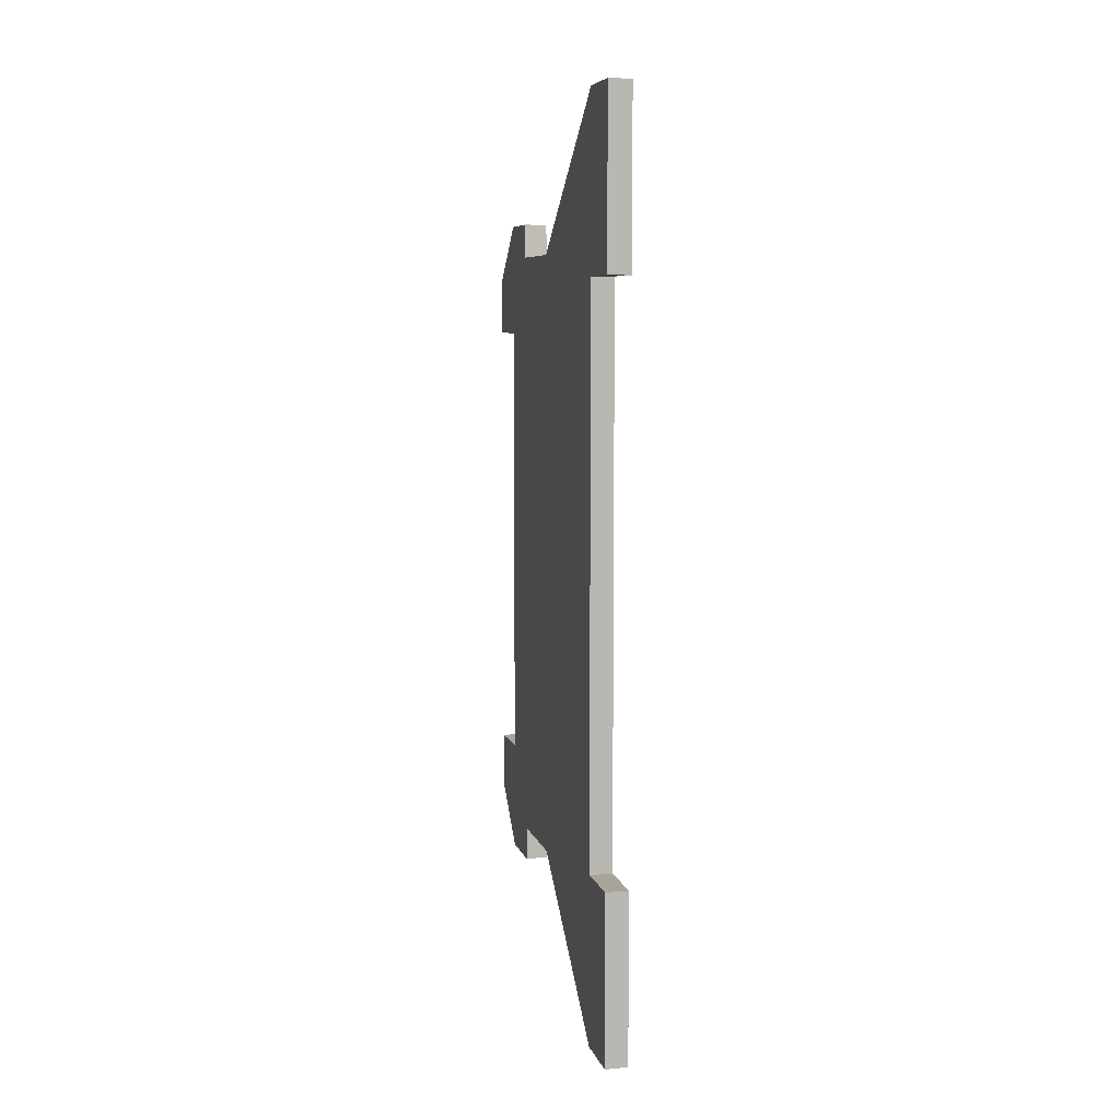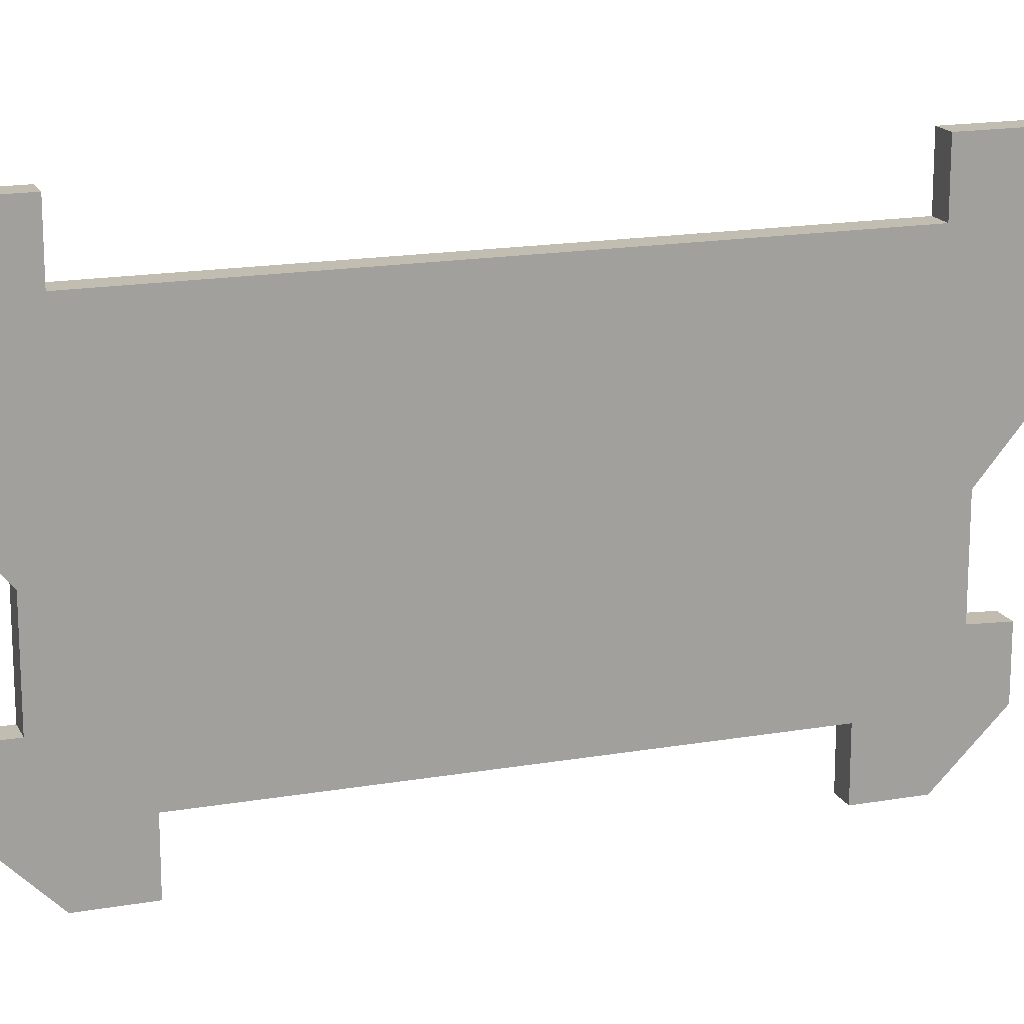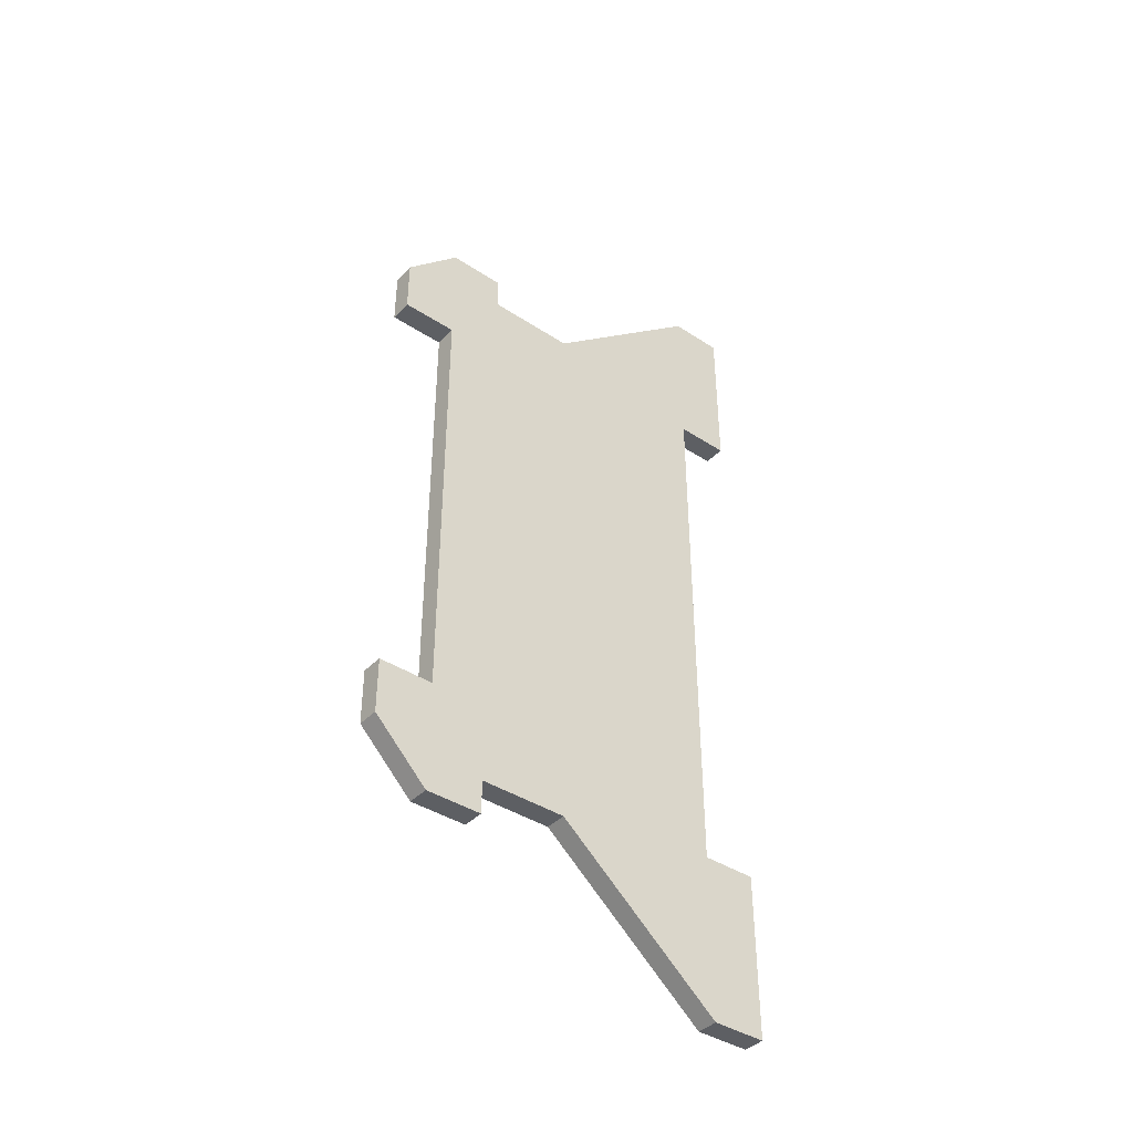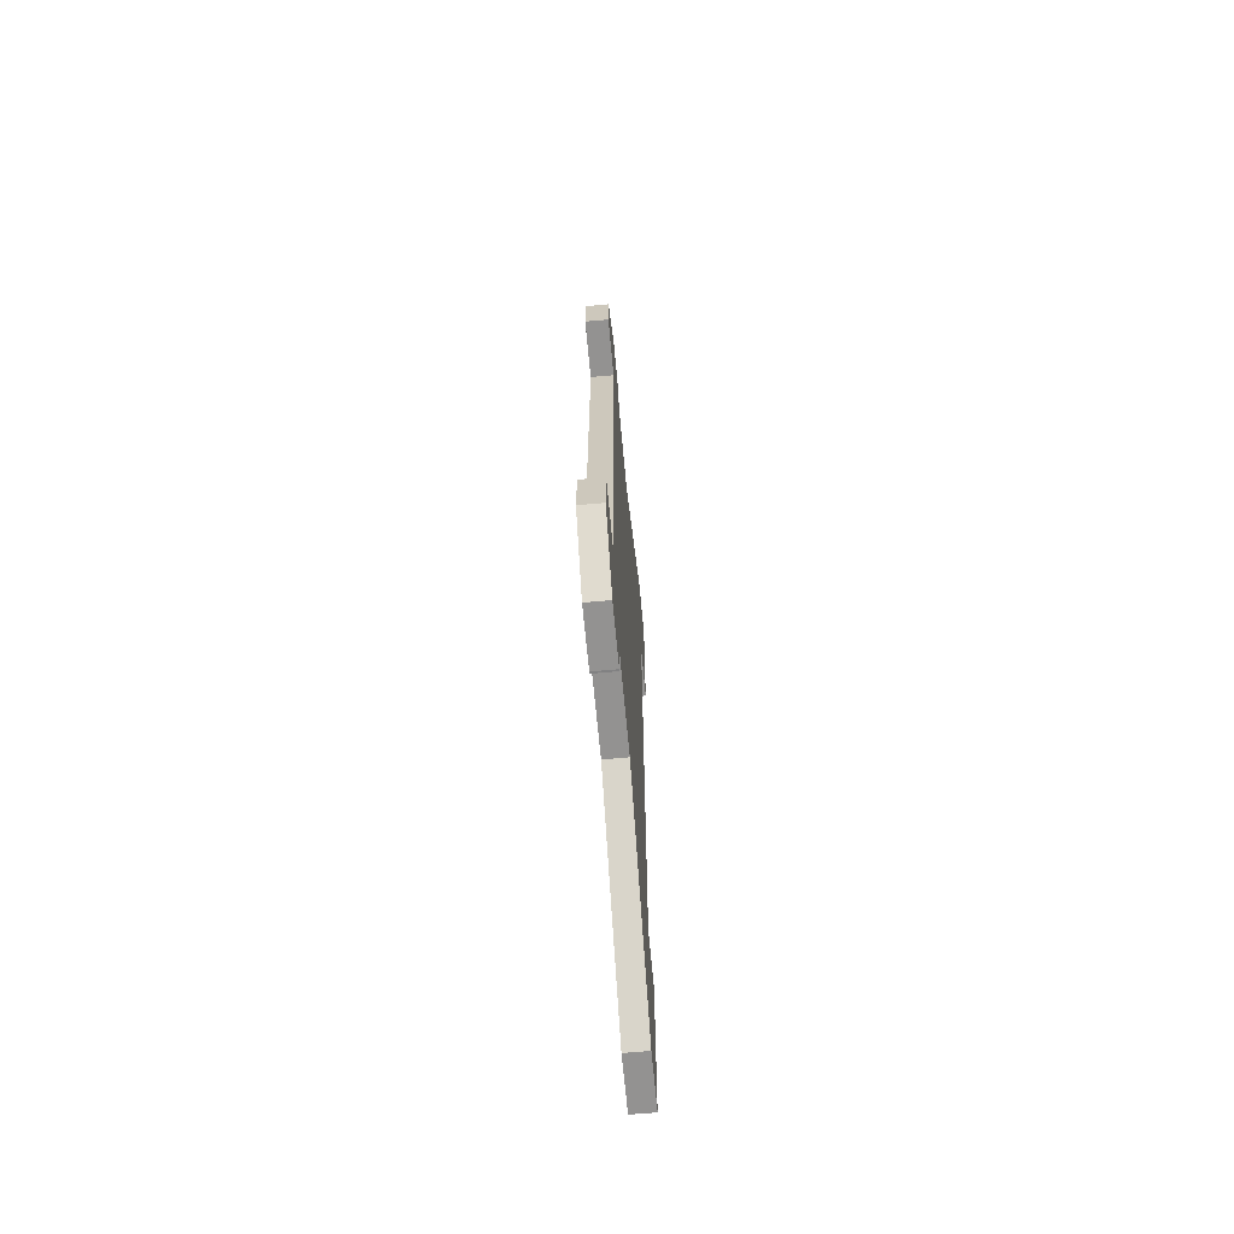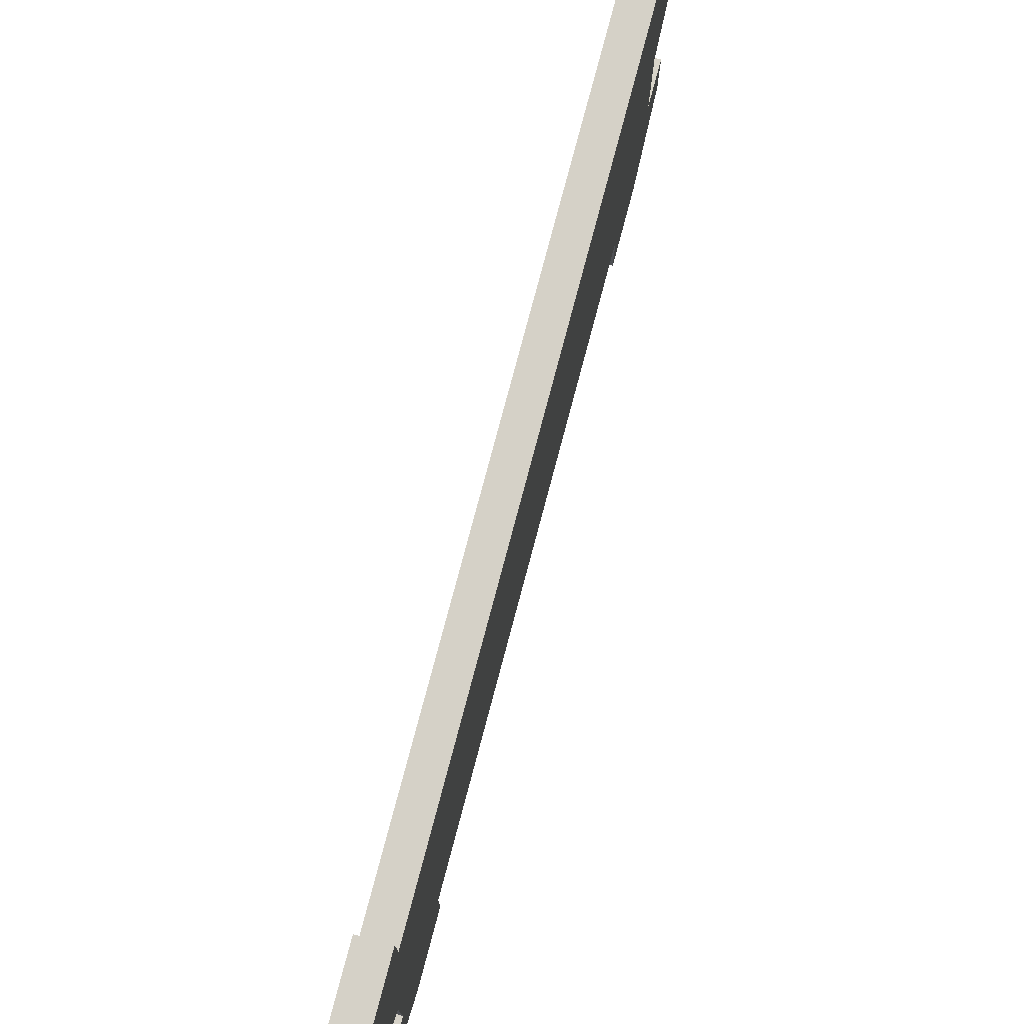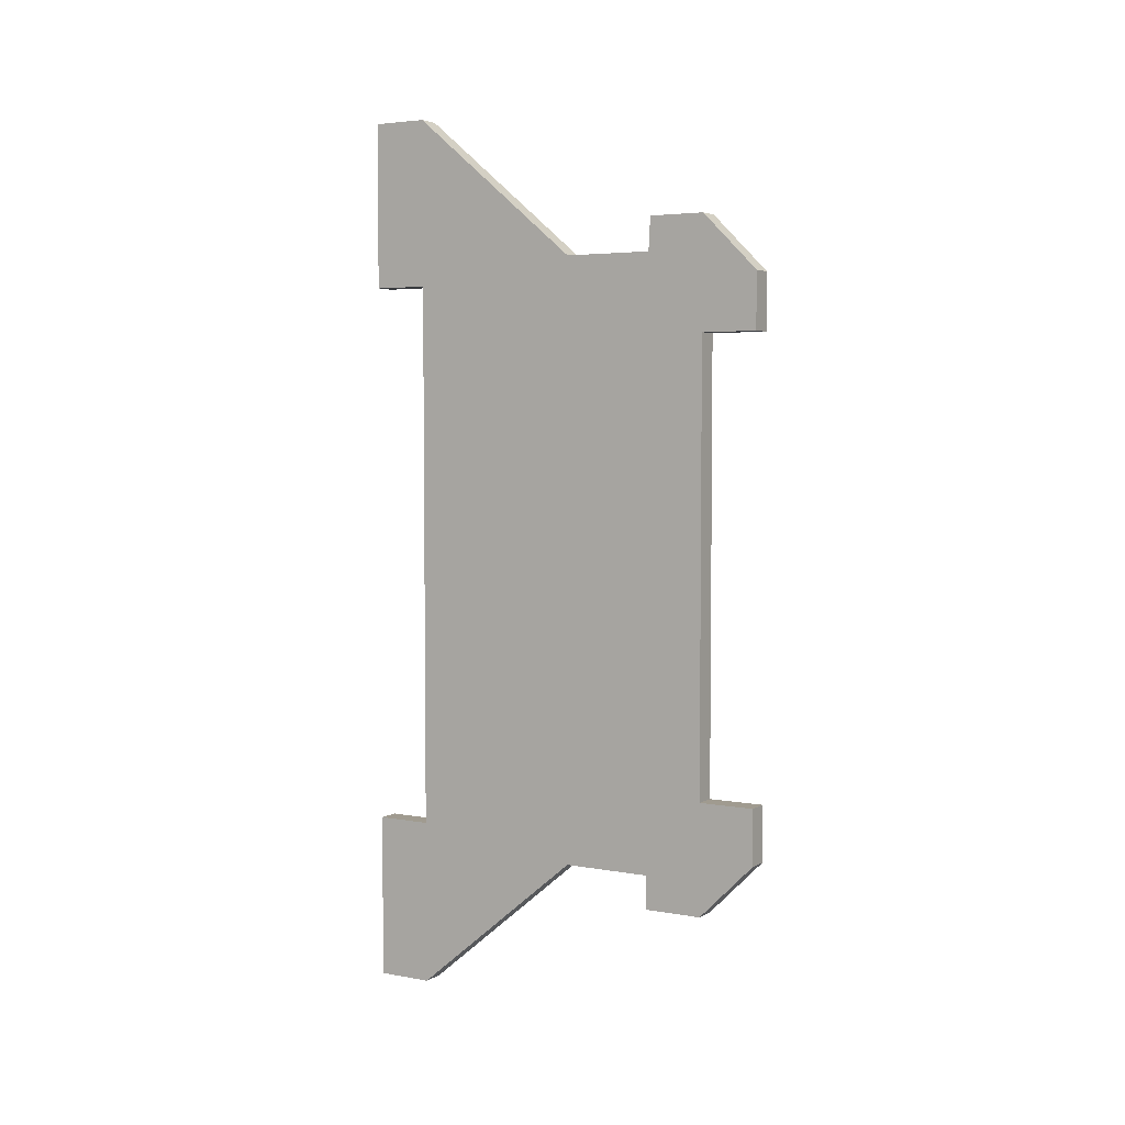
<metadata>
{"format":"obj","ext":"obj","renderer":"f3d","projection":"perspective","resolution":1024,"background":"white","views":[{"elev":7.3,"azim":166.0,"up":"+Z"},{"elev":17.0,"azim":-109.3,"up":"+Y"},{"elev":-40.1,"azim":51.1,"up":"+Z"},{"elev":-66.4,"azim":5.2,"up":"+Z"},{"elev":78.7,"azim":-165.1,"up":"+Y"},{"elev":4.2,"azim":-59.3,"up":"+Z"}]}
</metadata>
<code>
v 0 0.727 -2.987
v 0 0.727 -2.687
v 0.2 0.727 -2.687
v 0.2 0.727 -2.987
v 0 0.711 -2.988
v 0 0.727 -2.987
v 0.2 0.727 -2.987
v 0.2 0.711 -2.988
v 0 0.211 -2.988
v 0 0.711 -2.988
v 0.2 0.711 -2.988
v 0.2 0.211 -2.988
v 0 -0.284 -2.493
v 0 0.211 -2.988
v 0.2 0.211 -2.988
v 0.2 -0.284 -2.493
v 0 -0.284 -1.993
v 0 -0.284 -2.493
v 0.2 -0.284 -2.493
v 0.2 -0.284 -1.993
v 0 0.216 -1.993
v 0 -0.284 -1.993
v 0.2 -0.284 -1.993
v 0.2 0.216 -1.993
v 0 0.216 2.007
v 0 0.216 -1.993
v 0.2 0.216 -1.993
v 0.2 0.216 2.007
v 0 -0.284 2.007
v 0 0.216 2.007
v 0.2 0.216 2.007
v 0.2 -0.284 2.007
v 0 -0.284 2.507
v 0 -0.284 2.007
v 0.2 -0.284 2.007
v 0.2 -0.284 2.507
v 0 0.211 3.002
v 0 -0.284 2.507
v 0.2 -0.284 2.507
v 0.2 0.211 3.002
v 0 0.711 3.002
v 0 0.211 3.002
v 0.2 0.211 3.002
v 0.2 0.711 3.002
v 0 0.727 2.702
v 0 0.711 3.002
v 0.2 0.711 3.002
v 0.2 0.727 2.702
v 0 1.527 2.702
v 0 0.727 2.702
v 0.2 0.727 2.702
v 0.2 1.527 2.702
v 0 3.059 3.988
v 0 1.527 2.702
v 0.2 1.527 2.702
v 0.2 3.059 3.988
v 0 3.559 3.988
v 0 3.059 3.988
v 0.2 3.059 3.988
v 0.2 3.559 3.988
v 0 3.559 2.488
v 0 3.559 3.988
v 0.2 3.559 3.988
v 0.2 3.559 2.488
v 0 3.059 2.488
v 0 3.559 2.488
v 0.2 3.559 2.488
v 0.2 3.059 2.488
v 0 3.059 -2.472
v 0 3.059 2.488
v 0.2 3.059 2.488
v 0.2 3.059 -2.472
v 0 3.559 -2.472
v 0 3.059 -2.472
v 0.2 3.059 -2.472
v 0.2 3.559 -2.472
v 0 3.559 -3.972
v 0 3.559 -2.472
v 0.2 3.559 -2.472
v 0.2 3.559 -3.972
v 0 3.059 -3.972
v 0 3.559 -3.972
v 0.2 3.559 -3.972
v 0.2 3.059 -3.972
v 0 1.527 -2.687
v 0 3.059 -3.972
v 0.2 3.059 -3.972
v 0.2 1.527 -2.687
v 0 0.727 -2.687
v 0 1.527 -2.687
v 0.2 1.527 -2.687
v 0.2 0.727 -2.687
v 0.2 0.727 -2.687
v 0.2 1.527 -2.687
v 0.2 3.059 -3.972
v 0.2 3.559 -3.972
v 0.2 3.559 -2.472
v 0.2 3.059 -2.472
v 0.2 3.059 2.488
v 0.2 3.559 2.488
v 0.2 3.559 3.988
v 0.2 3.059 3.988
v 0.2 1.527 2.702
v 0.2 0.727 2.702
v 0.2 0.711 3.002
v 0.2 0.211 3.002
v 0.2 -0.284 2.507
v 0.2 -0.284 2.007
v 0.2 0.216 2.007
v 0.2 0.216 -1.993
v 0.2 -0.284 -1.993
v 0.2 -0.284 -2.493
v 0.2 0.211 -2.988
v 0.2 0.711 -2.988
v 0.2 0.727 -2.987
v 0 1.527 -2.687
v 0 0.727 -2.687
v 0 0.727 -2.987
v 0 0.711 -2.988
v 0 0.211 -2.988
v 0 -0.284 -2.493
v 0 -0.284 -1.993
v 0 0.216 -1.993
v 0 0.216 2.007
v 0 -0.284 2.007
v 0 -0.284 2.507
v 0 0.211 3.002
v 0 0.711 3.002
v 0 0.727 2.702
v 0 1.527 2.702
v 0 3.059 3.988
v 0 3.559 3.988
v 0 3.559 2.488
v 0 3.059 2.488
v 0 3.059 -2.472
v 0 3.559 -2.472
v 0 3.559 -3.972
v 0 3.059 -3.972
g f2a77c62-e2b4-11ea-946c-54bf646e7e1f
f 1 2 4
f 4 2 3
g f2a7f1ac-e2b4-11ea-9267-54bf646e7e1f
f 5 6 8
f 8 6 7
g f2a83fb6-e2b4-11ea-999f-54bf646e7e1f
f 9 10 12
f 12 10 11
g f2a8b4e4-e2b4-11ea-ac1f-54bf646e7e1f
f 13 14 16
f 16 14 15
g f2a92a18-e2b4-11ea-98d6-54bf646e7e1f
f 17 18 20
f 20 18 19
g f2a99f34-e2b4-11ea-9b39-54bf646e7e1f
f 21 22 24
f 24 22 23
g f2aa3b76-e2b4-11ea-8775-54bf646e7e1f
f 25 26 28
f 28 26 27
g f2ab4cf8-e2b4-11ea-8ab0-54bf646e7e1f
f 29 30 32
f 32 30 31
g f2ac3746-e2b4-11ea-abf9-54bf646e7e1f
f 33 34 36
f 36 34 35
g f2acd38c-e2b4-11ea-8749-54bf646e7e1f
f 37 38 40
f 40 38 39
g f2ad96d4-e2b4-11ea-99e5-54bf646e7e1f
f 41 42 44
f 44 42 43
g f2ae5a18-e2b4-11ea-bb6d-54bf646e7e1f
f 45 46 48
f 48 46 47
g f2aef638-e2b4-11ea-a7b0-54bf646e7e1f
f 49 50 52
f 52 50 51
g f2afb9ac-e2b4-11ea-ac32-54bf646e7e1f
f 53 54 56
f 56 54 55
g f2b07cd2-e2b4-11ea-84ef-54bf646e7e1f
f 57 58 60
f 60 58 59
g f2b1401e-e2b4-11ea-8aea-54bf646e7e1f
f 61 62 64
f 64 62 63
g f2b2518c-e2b4-11ea-b827-54bf646e7e1f
f 65 66 68
f 68 66 67
g f2b33be2-e2b4-11ea-a3bd-54bf646e7e1f
f 69 70 72
f 72 70 71
g f2b3ff52-e2b4-11ea-ad3e-54bf646e7e1f
f 73 74 76
f 76 74 75
g f2b49b8c-e2b4-11ea-aa0c-54bf646e7e1f
f 77 78 80
f 80 78 79
g f2b55ed4-e2b4-11ea-89ef-54bf646e7e1f
f 81 82 84
f 84 82 83
g f2b62218-e2b4-11ea-a045-54bf646e7e1f
f 85 86 88
f 88 86 87
g f2b6be5e-e2b4-11ea-8953-54bf646e7e1f
f 89 90 92
f 92 90 91
g f2b7a8b0-e2b4-11ea-b771-54bf646e7e1f
f 94 103 93
f 93 103 104
f 93 104 109
f 109 104 106
f 109 106 107
f 95 98 94
f 94 98 99
f 94 99 103
f 103 99 102
f 102 99 101
f 101 99 100
f 96 97 95
f 95 97 98
f 104 105 106
f 107 108 109
f 109 110 93
f 93 110 113
f 93 113 114
f 111 112 110
f 110 112 113
f 114 115 93
g f2b89314-e2b4-11ea-adf5-54bf646e7e1f
f 117 124 116
f 116 124 129
f 116 129 130
f 118 119 117
f 117 119 120
f 117 120 123
f 123 120 121
f 123 121 122
f 123 124 117
f 125 126 124
f 124 126 127
f 124 127 129
f 129 127 128
f 116 130 134
f 134 130 131
f 134 131 133
f 133 131 132
f 134 135 116
f 116 135 138
f 138 135 137
f 137 135 136

</code>
